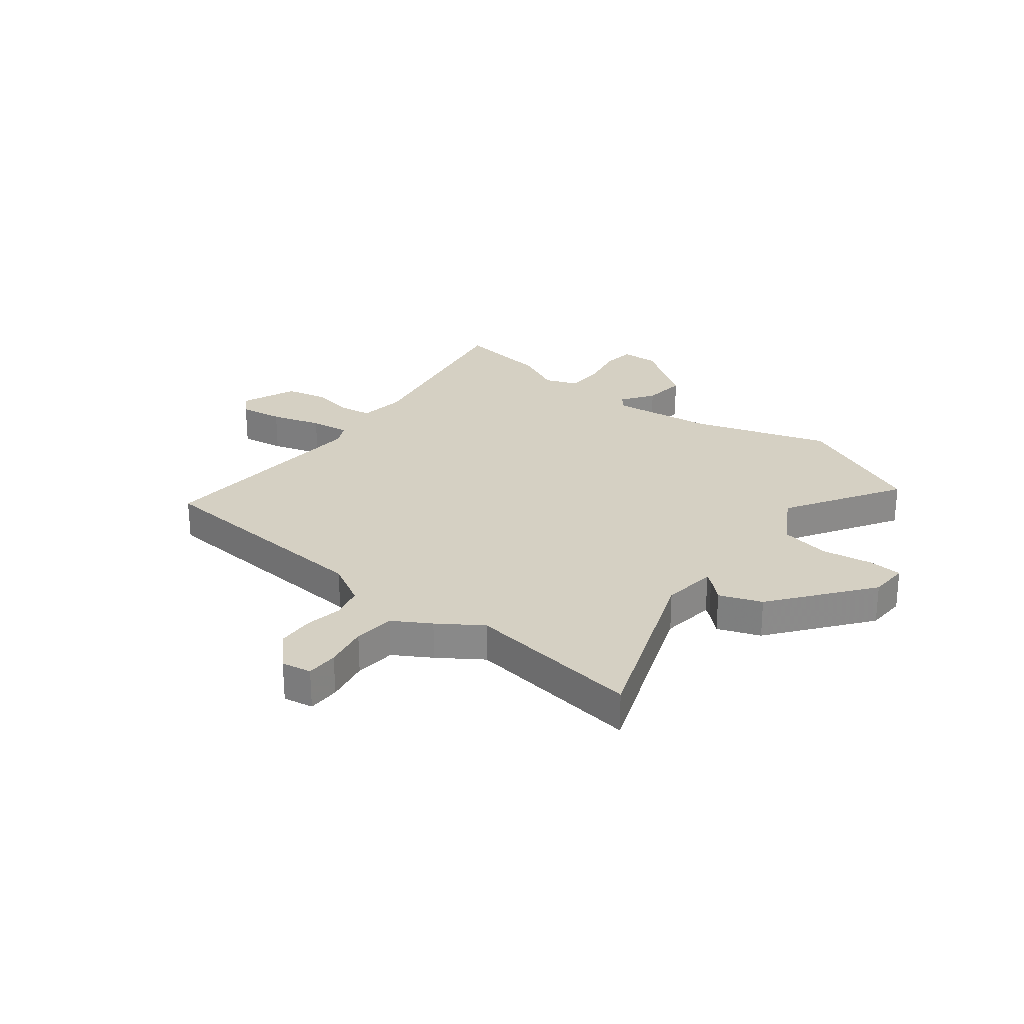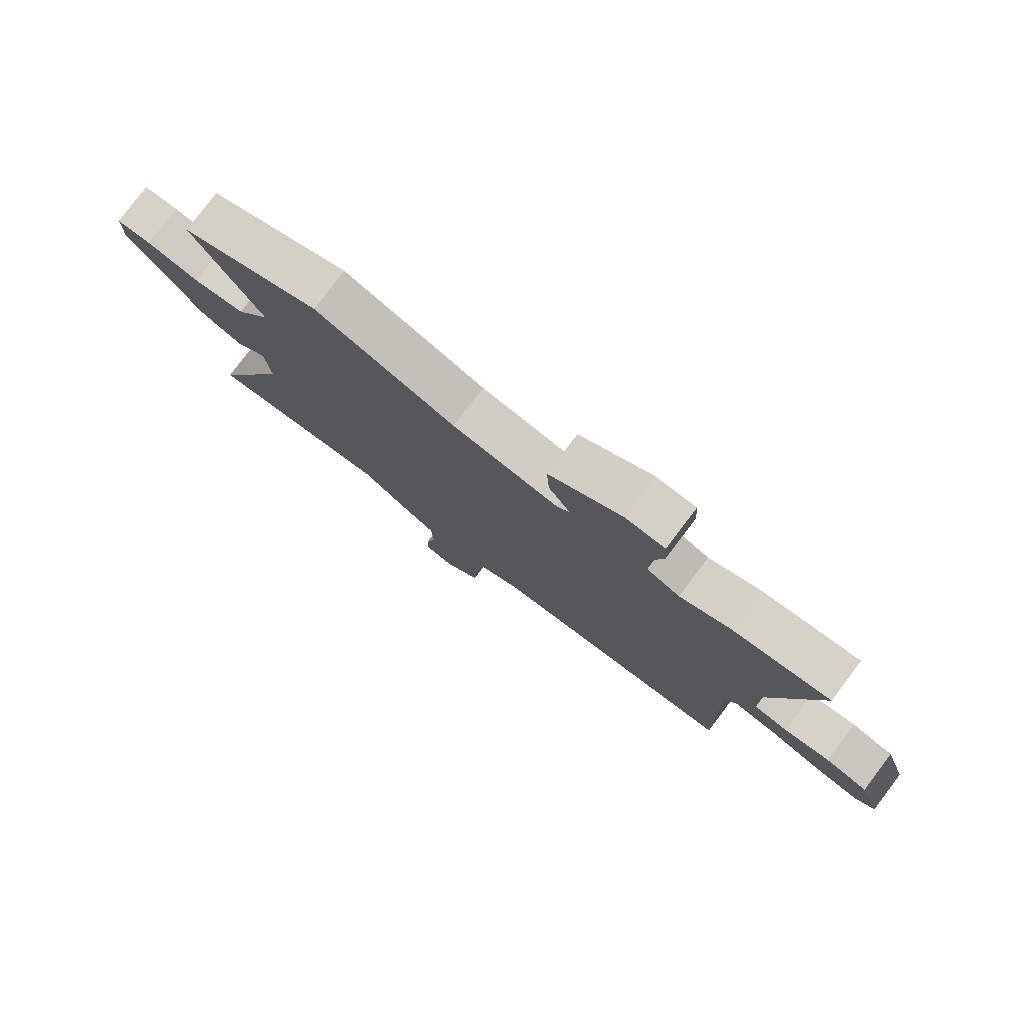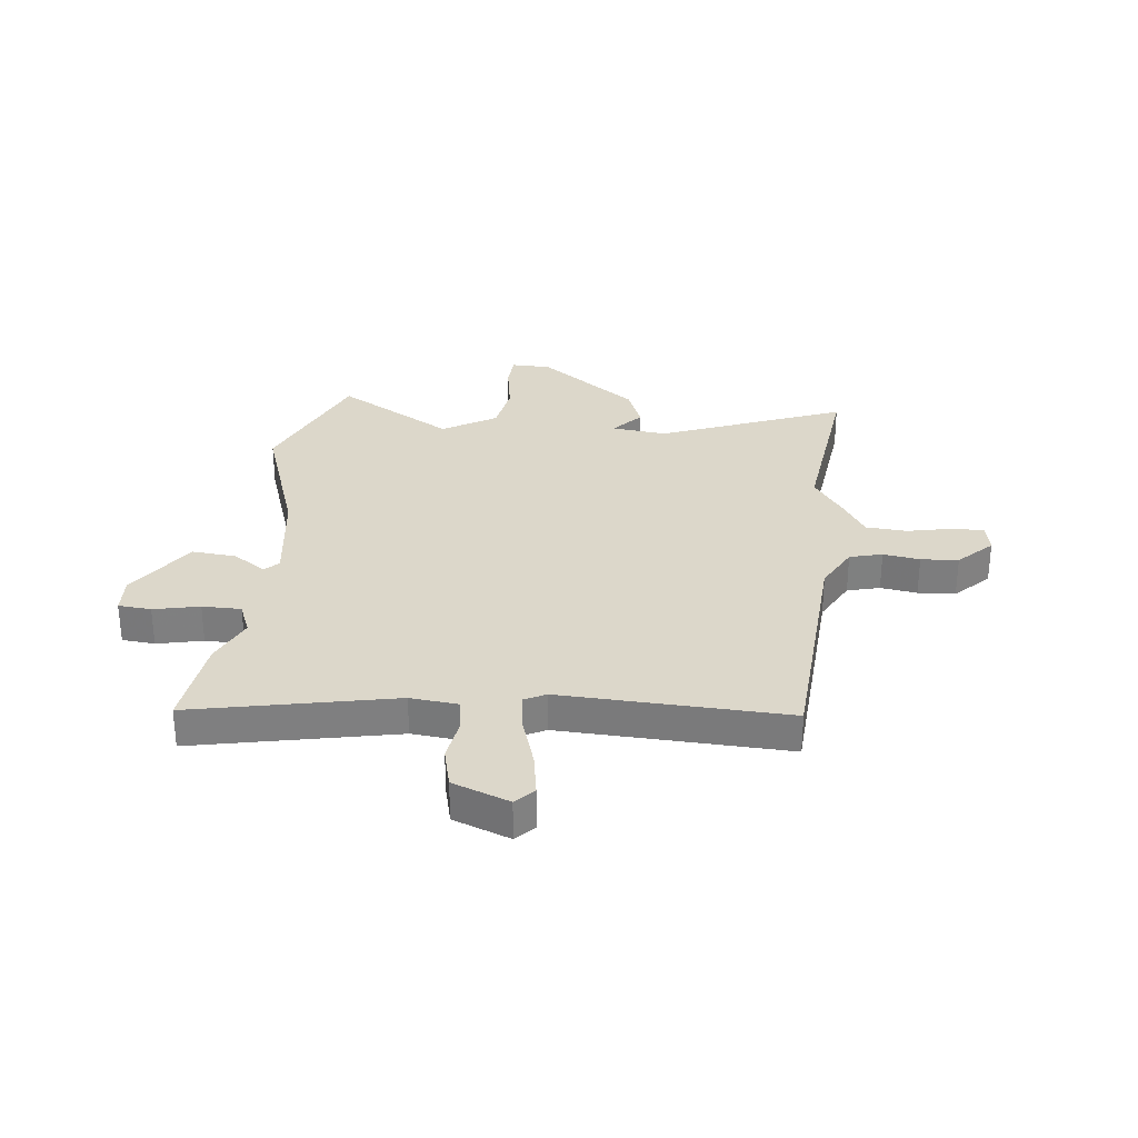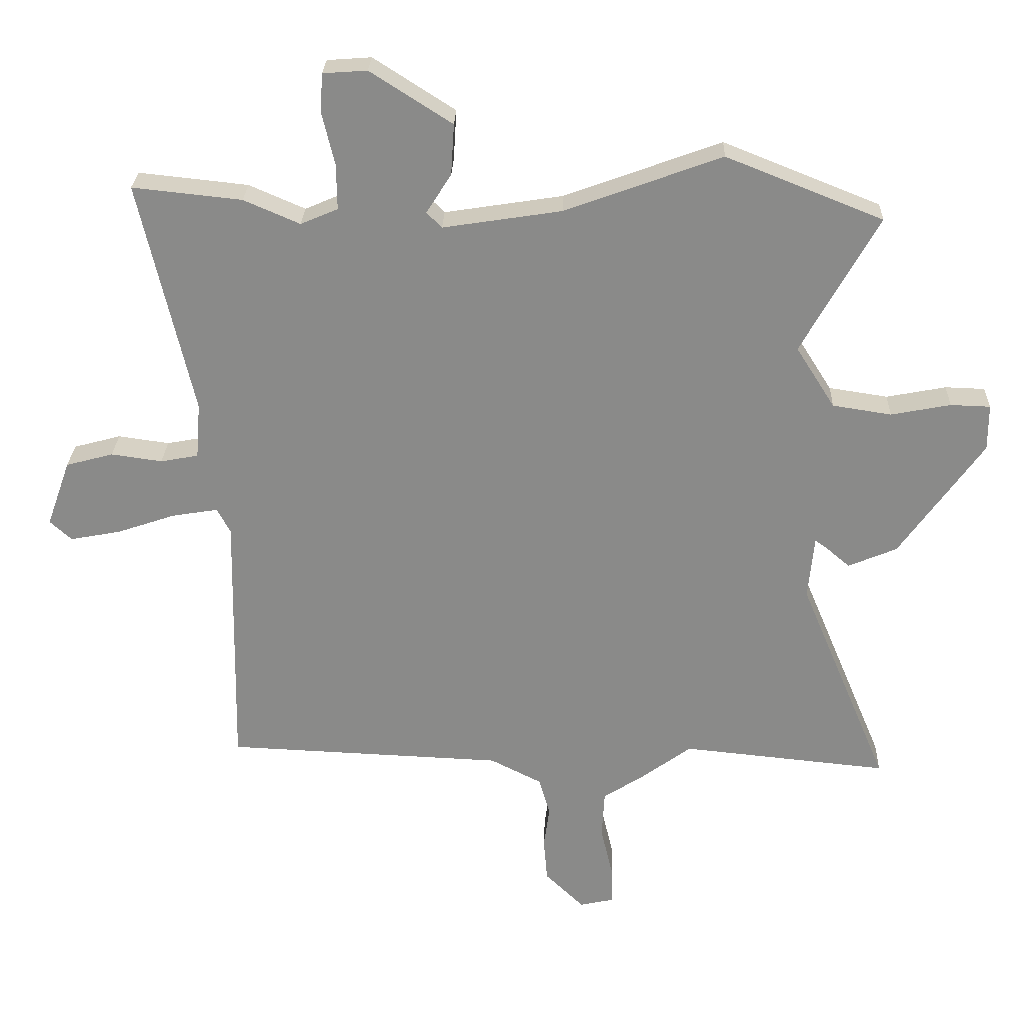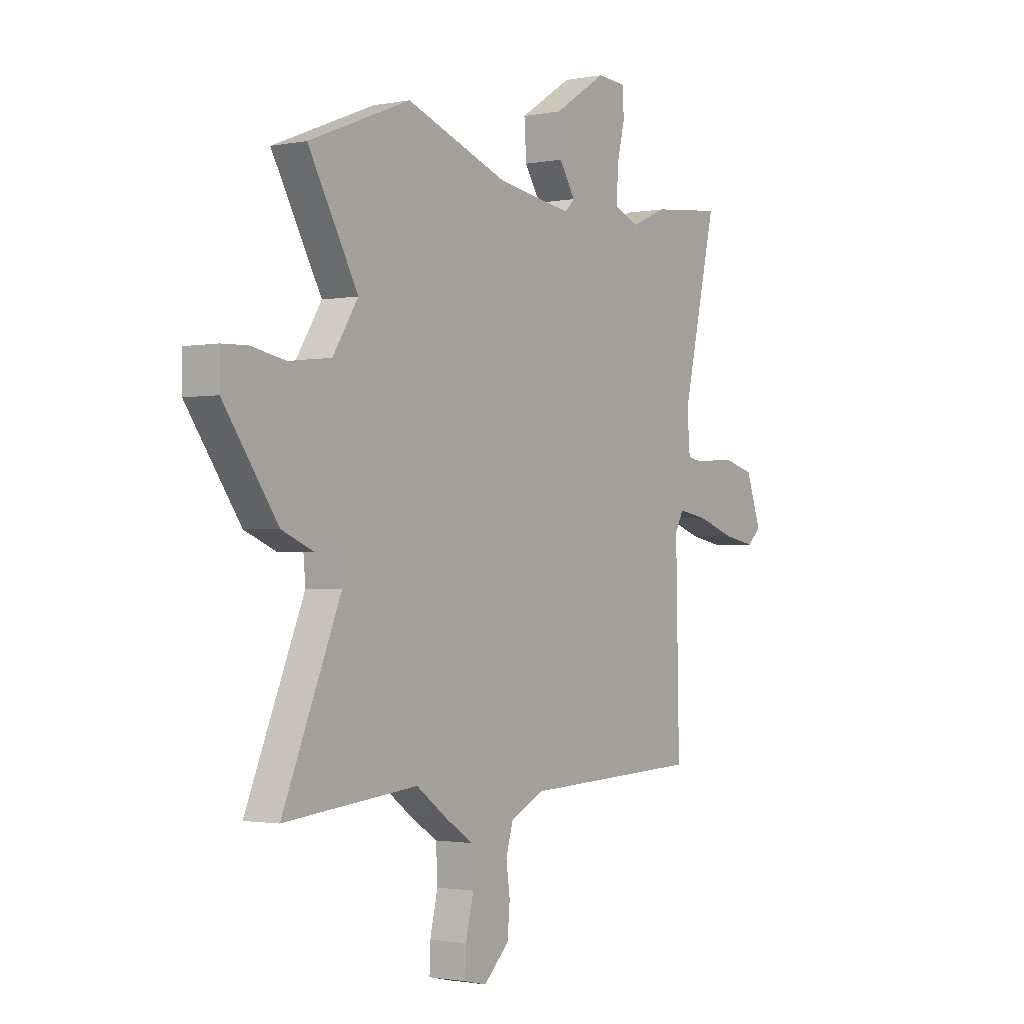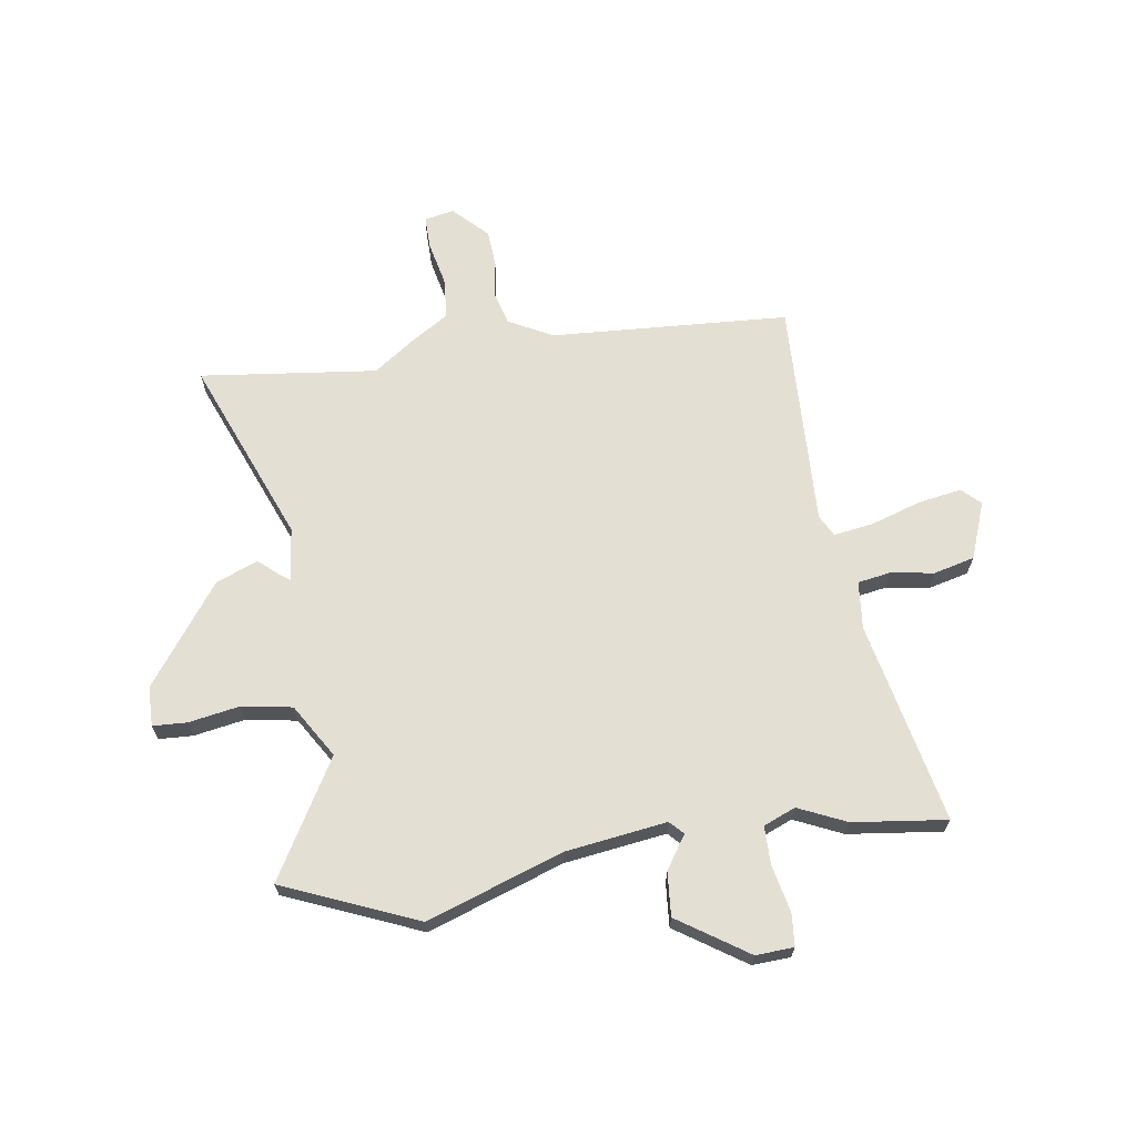
<metadata>
{"format":"obj","ext":"obj","renderer":"f3d","projection":"perspective","resolution":1024,"background":"white","views":[{"elev":26.4,"azim":-139.7,"up":"+Y"},{"elev":78.7,"azim":37.1,"up":"+Z"},{"elev":30.5,"azim":97.5,"up":"+Y"},{"elev":26.4,"azim":-178.0,"up":"+Z"},{"elev":-1.6,"azim":-55.0,"up":"+Z"},{"elev":66.8,"azim":-7.5,"up":"+Y"}]}
</metadata>
<code>
v -0.575 0.07 0.47
v -0.33 0.07 0.568
v -0.085 0.07 0.478
v 0.1 0.07 0.449
v 0.124 0.07 0.473
v 0.085 0.07 0.534
v 0.08 0.07 0.614
v 0.208 0.07 0.696
v 0.277 0.07 0.691
v 0.281 0.07 0.631
v 0.261 0.07 0.548
v 0.26 0.07 0.477
v 0.318 0.07 0.452
v 0.406 0.07 0.49
v 0.577 0.07 0.508
v 0.493 0.07 0.142
v 0.5 0.07 0.055
v 0.559 0.07 0.044
v 0.639 0.07 0.055
v 0.713 0.07 0.035
v 0.75 0.07 -0.069
v 0.716 0.07 -0.1
v 0.637 0.07 -0.085
v 0.546 0.07 -0.054
v 0.474 0.07 -0.042
v 0.453 0.07 -0.081
v 0.461 0.07 -0.494
v 0.026 0.07 -0.512
v -0.055 0.07 -0.553
v -0.072 0.07 -0.612
v -0.063 0.07 -0.679
v -0.069 0.07 -0.747
v -0.13 0.07 -0.806
v -0.184 0.07 -0.794
v -0.182 0.07 -0.735
v -0.163 0.07 -0.655
v -0.167 0.07 -0.58
v -0.233 0.07 -0.537
v -0.309 0.07 -0.481
v -0.632 0.07 -0.513
v -0.492 0.07 -0.18
v -0.501 0.07 -0.081
v -0.517 0.07 -0.092
v -0.557 0.07 -0.126
v -0.633 0.07 -0.094
v -0.763 0.07 0.089
v -0.763 0.07 0.161
v -0.701 0.07 0.163
v -0.608 0.07 0.145
v -0.516 0.07 0.159
v -0.455 0.07 0.255
v -0.575 0 0.47
v -0.33 0 0.568
v -0.085 0 0.478
v 0.1 0 0.449
v 0.124 0 0.473
v 0.085 0 0.534
v 0.08 0 0.614
v 0.208 0 0.696
v 0.277 0 0.691
v 0.281 0 0.631
v 0.261 0 0.548
v 0.26 0 0.477
v 0.318 0 0.452
v 0.406 0 0.49
v 0.577 0 0.508
v 0.493 0 0.142
v 0.5 0 0.055
v 0.559 0 0.044
v 0.639 0 0.055
v 0.713 0 0.035
v 0.75 0 -0.069
v 0.716 0 -0.1
v 0.637 0 -0.085
v 0.546 0 -0.054
v 0.474 0 -0.042
v 0.453 0 -0.081
v 0.461 0 -0.494
v 0.026 0 -0.512
v -0.055 0 -0.553
v -0.072 0 -0.612
v -0.063 0 -0.679
v -0.069 0 -0.747
v -0.13 0 -0.806
v -0.184 0 -0.794
v -0.182 0 -0.735
v -0.163 0 -0.655
v -0.167 0 -0.58
v -0.233 0 -0.537
v -0.309 0 -0.481
v -0.632 0 -0.513
v -0.492 0 -0.18
v -0.501 0 -0.081
v -0.517 0 -0.092
v -0.557 0 -0.126
v -0.633 0 -0.094
v -0.763 0 0.089
v -0.763 0 0.161
v -0.701 0 0.163
v -0.608 0 0.145
v -0.516 0 0.159
v -0.455 0 0.255
f 46 47 48 49
f 46 49 50
f 43 44 45 46
f 42 43 46 50
f 41 42 50 51
f 39 40 41
f 37 38 39 41
f 33 34 35 36
f 33 36 37
f 30 31 32 33
f 29 30 33 37
f 28 29 37 41
f 26 27 28 41
f 21 22 23 24
f 21 24 25
f 18 19 20 21
f 17 18 21 25
f 16 17 25 26
f 13 14 15 16
f 12 13 16 26
f 8 9 10 11
f 8 11 12
f 5 6 7 8
f 5 8 12
f 4 5 12 26
f 51 1 2 3
f 26 41 51
f 3 4 26 51
f 100 99 98 97
f 101 100 97
f 97 96 95 94
f 101 97 94 93
f 102 101 93 92
f 92 91 90
f 92 90 89 88
f 87 86 85 84
f 88 87 84
f 84 83 82 81
f 88 84 81 80
f 92 88 80 79
f 92 79 78 77
f 75 74 73 72
f 76 75 72
f 72 71 70 69
f 76 72 69 68
f 77 76 68 67
f 67 66 65 64
f 77 67 64 63
f 62 61 60 59
f 63 62 59
f 59 58 57 56
f 63 59 56
f 77 63 56 55
f 54 53 52 102
f 102 92 77
f 102 77 55 54
f 1 52 53 2
f 2 53 54 3
f 3 54 55 4
f 4 55 56 5
f 5 56 57 6
f 6 57 58 7
f 7 58 59 8
f 8 59 60 9
f 9 60 61 10
f 10 61 62 11
f 11 62 63 12
f 12 63 64 13
f 13 64 65 14
f 14 65 66 15
f 15 66 67 16
f 16 67 68 17
f 17 68 69 18
f 18 69 70 19
f 19 70 71 20
f 20 71 72 21
f 21 72 73 22
f 22 73 74 23
f 23 74 75 24
f 24 75 76 25
f 25 76 77 26
f 26 77 78 27
f 27 78 79 28
f 28 79 80 29
f 29 80 81 30
f 30 81 82 31
f 31 82 83 32
f 32 83 84 33
f 33 84 85 34
f 34 85 86 35
f 35 86 87 36
f 36 87 88 37
f 37 88 89 38
f 38 89 90 39
f 39 90 91 40
f 40 91 92 41
f 41 92 93 42
f 42 93 94 43
f 43 94 95 44
f 44 95 96 45
f 45 96 97 46
f 46 97 98 47
f 47 98 99 48
f 48 99 100 49
f 49 100 101 50
f 50 101 102 51
f 51 102 52 1

</code>
